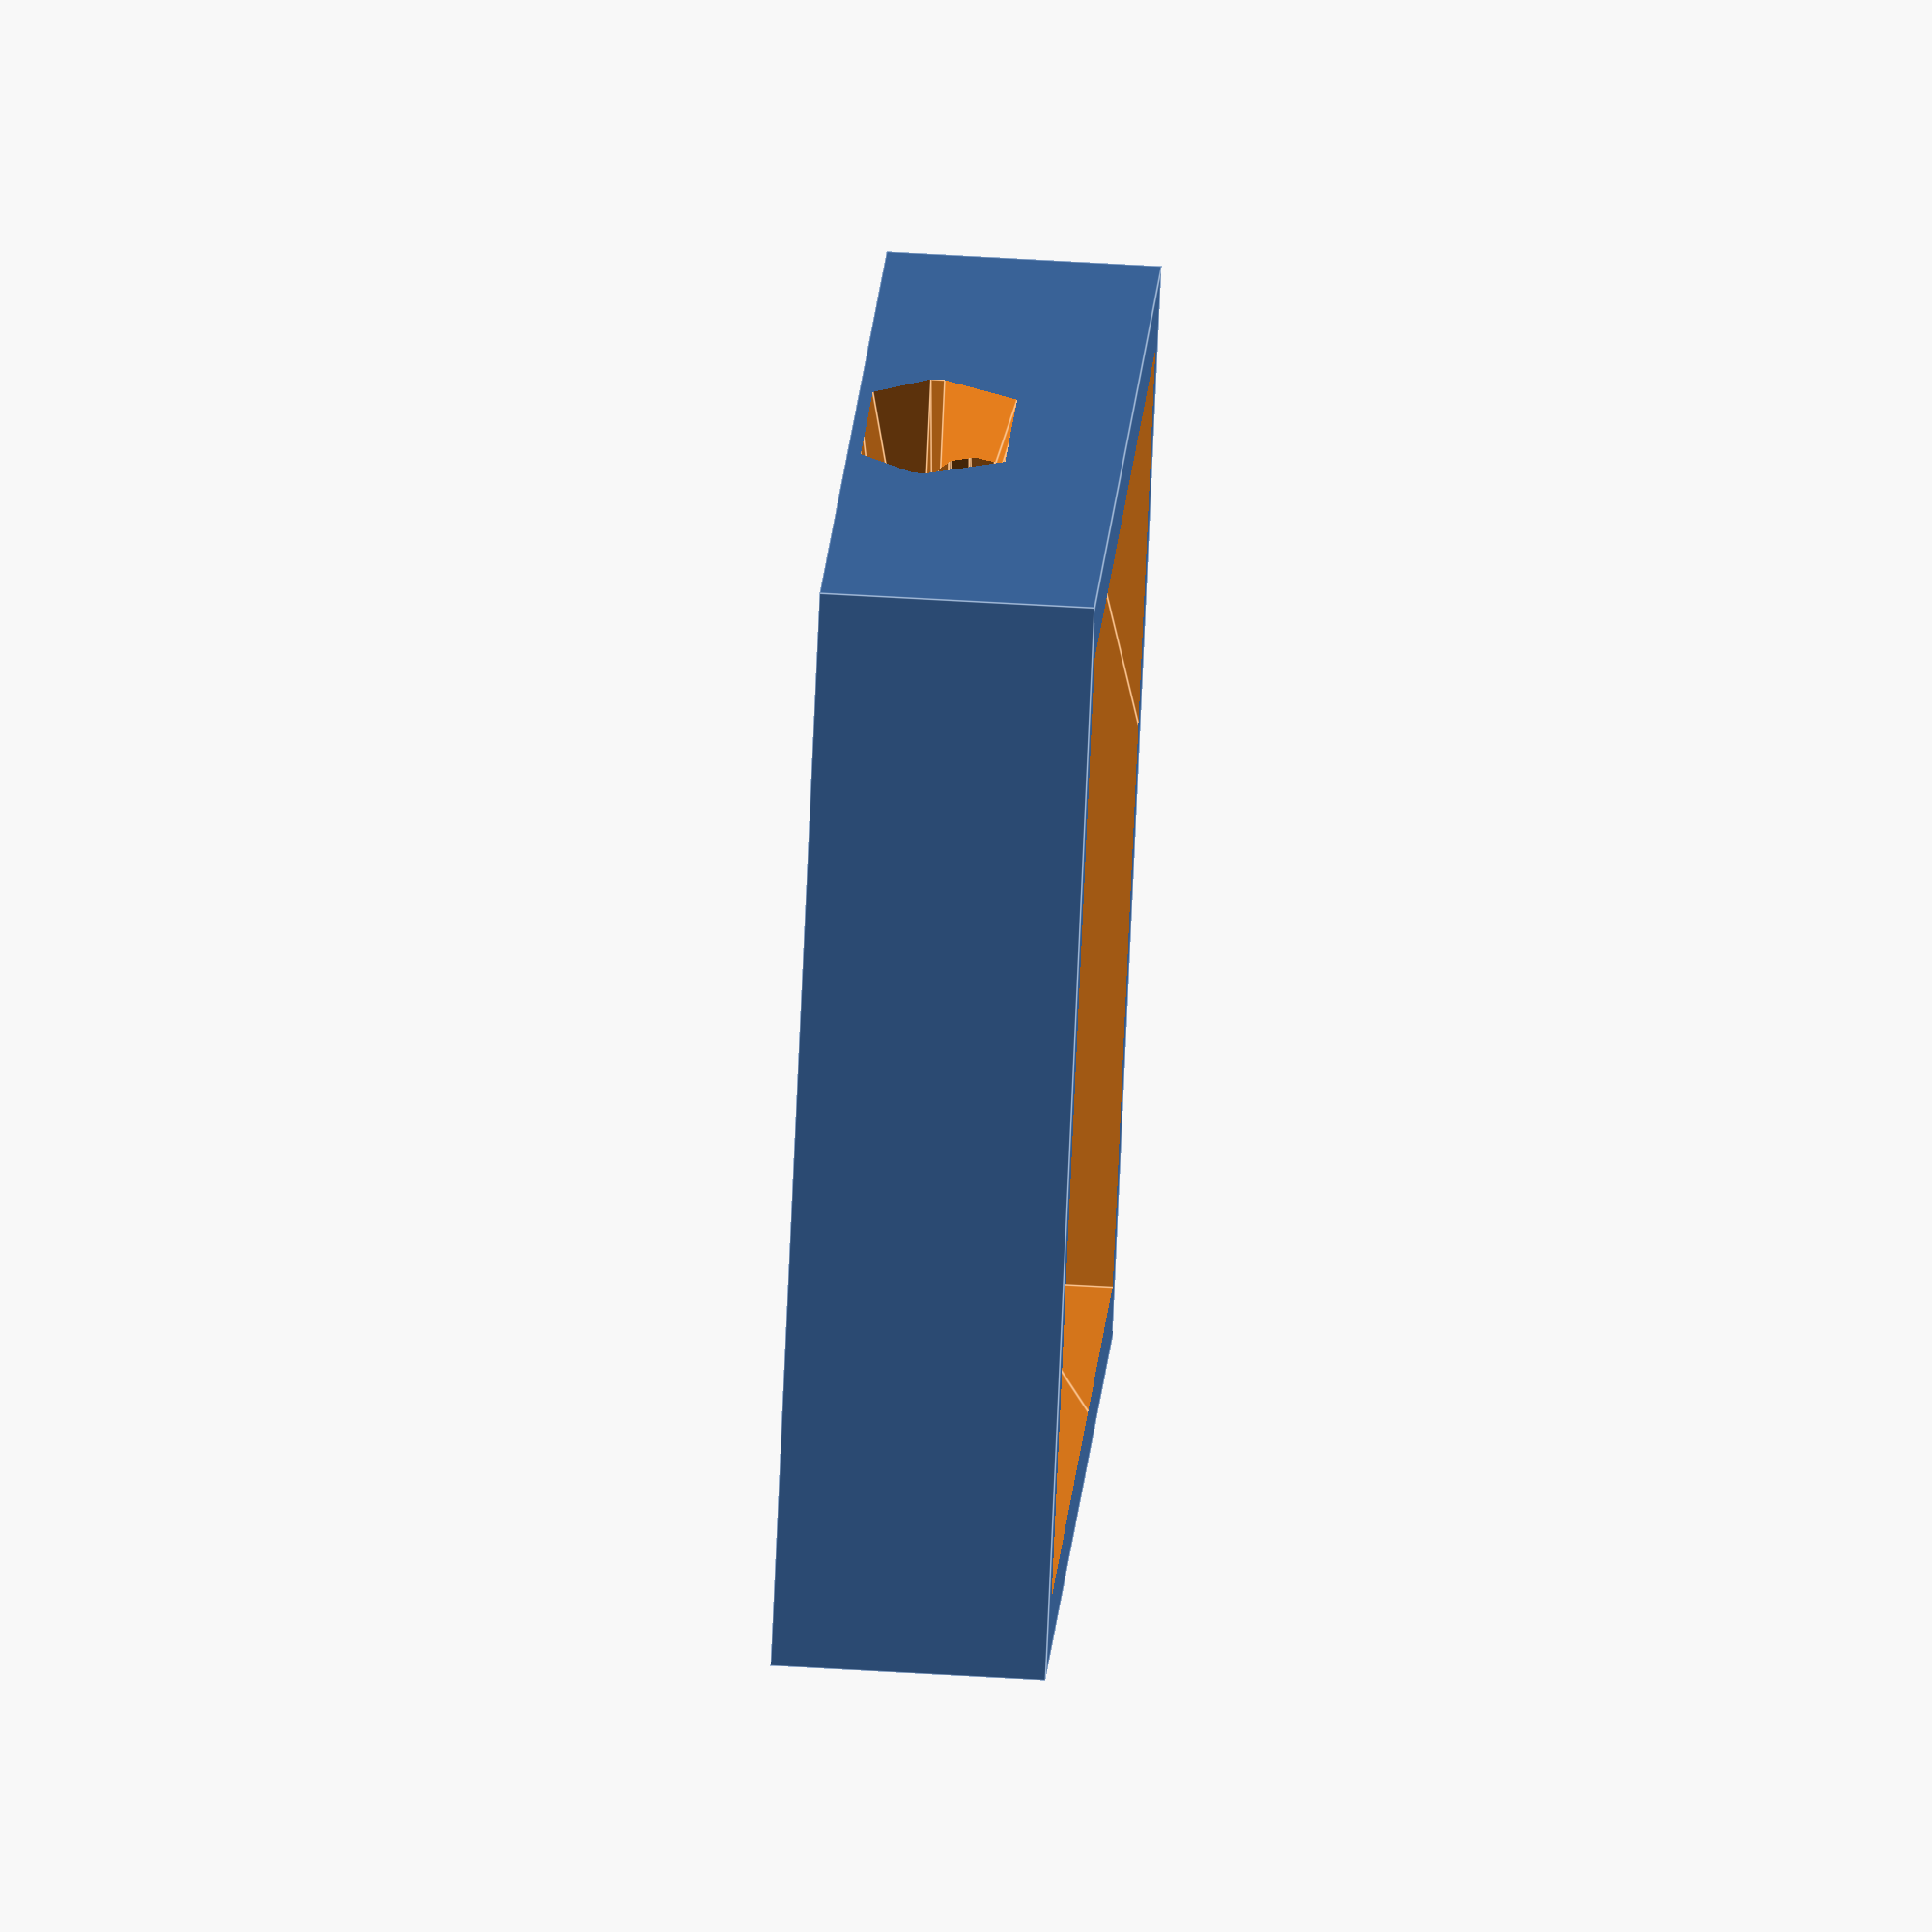
<openscad>
difference() {
    cube([110,80,20]);

    
    translate([5,5,12])
    hull(){
        cube([120-20,90-20,20]);

        
        translate([1,1,-.5]*5) sphere(r=5);
        translate([(120-20-5)/5,1,-.5]*5) sphere(r=5);

        translate([1,(90-20-5)/5,0]*5) sphere(r=5);
        translate([(120-20-5)/5,(90-20-5)/5,0]*5) sphere(r=5);
    }


    translate([120-40,0,10]/2)
    hull() {
        cube([30,20,1]);

        translate([10,-40,-8])
        cube([10,20,20]);
    }
}
</openscad>
<views>
elev=301.7 azim=225.2 roll=273.6 proj=o view=edges
</views>
